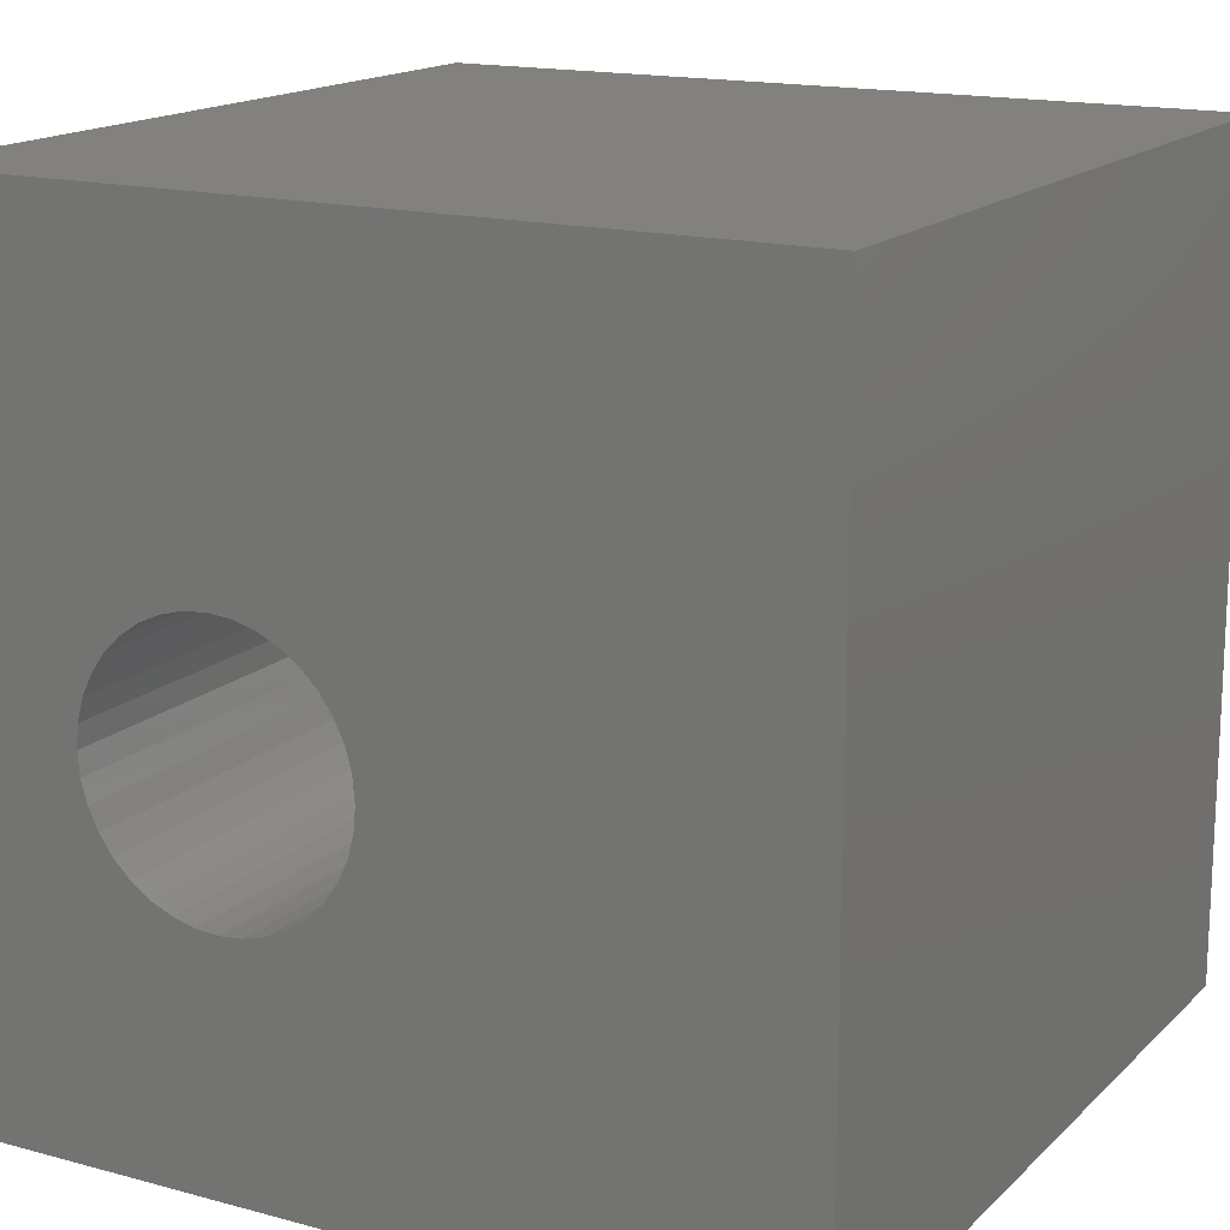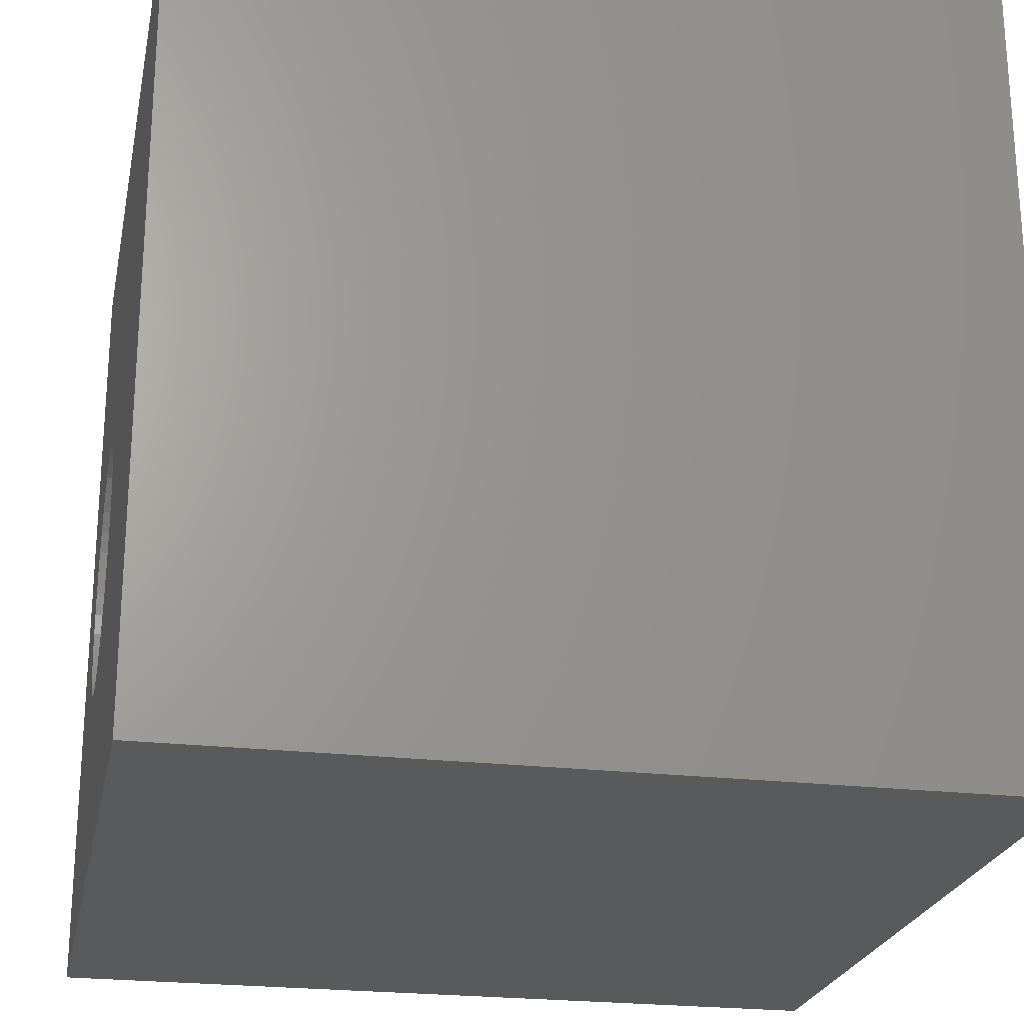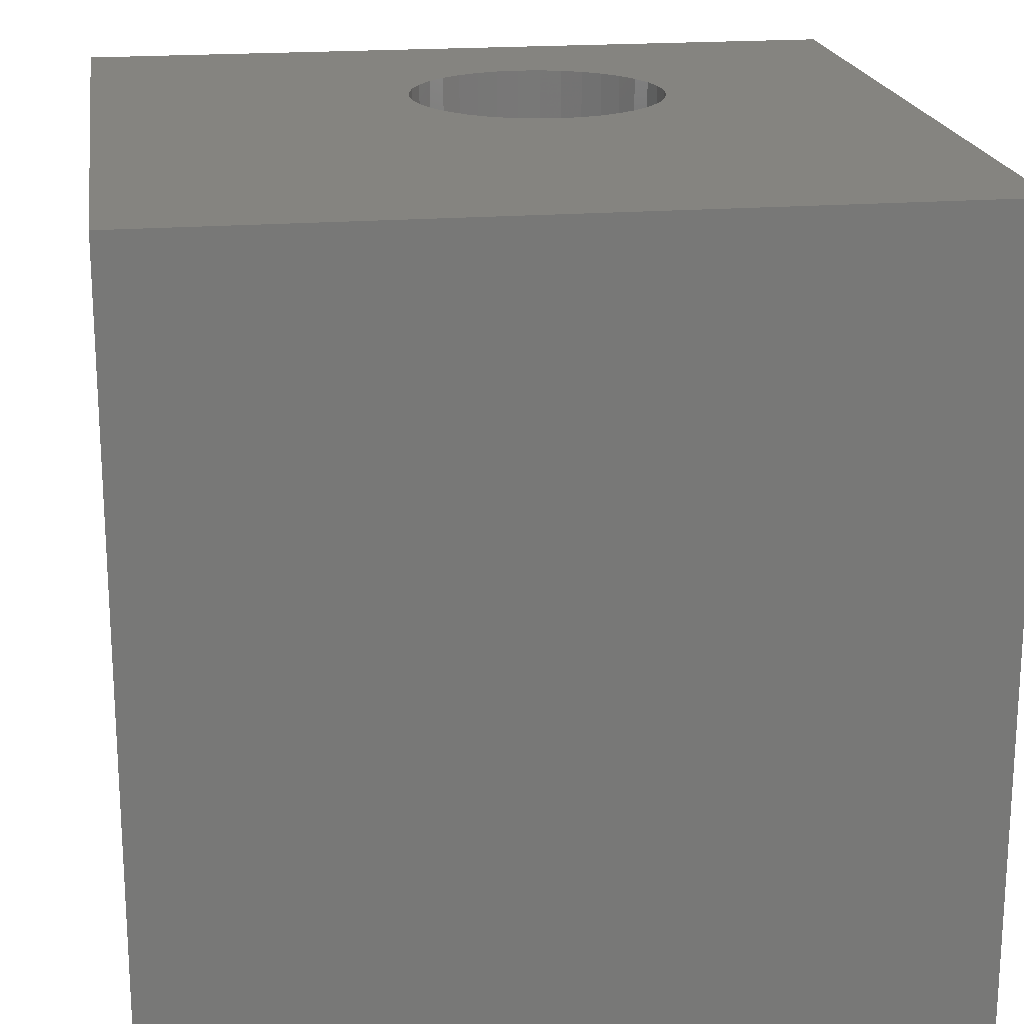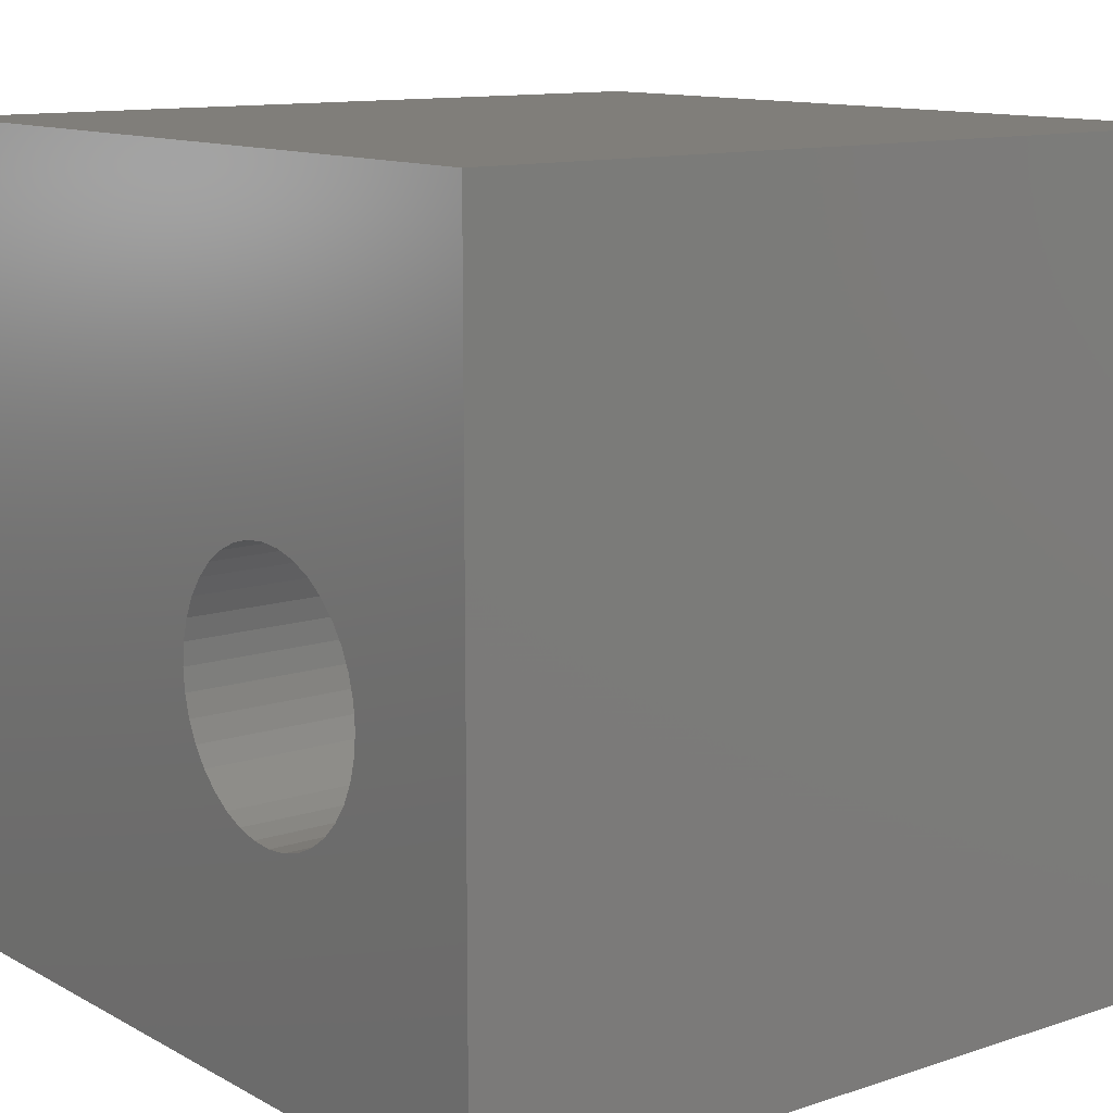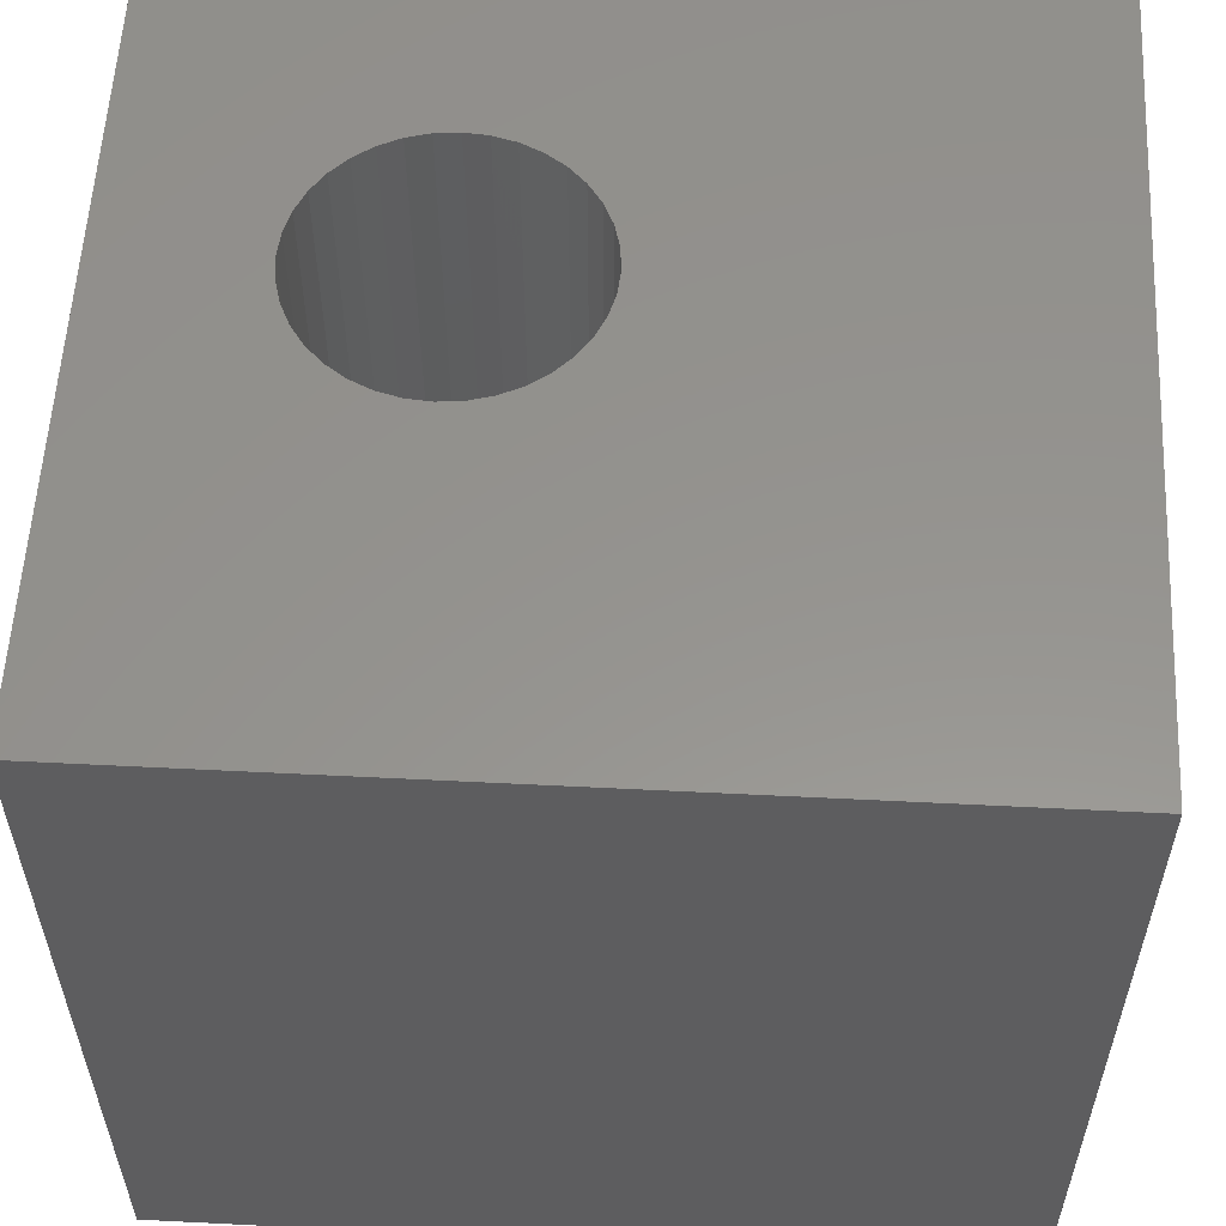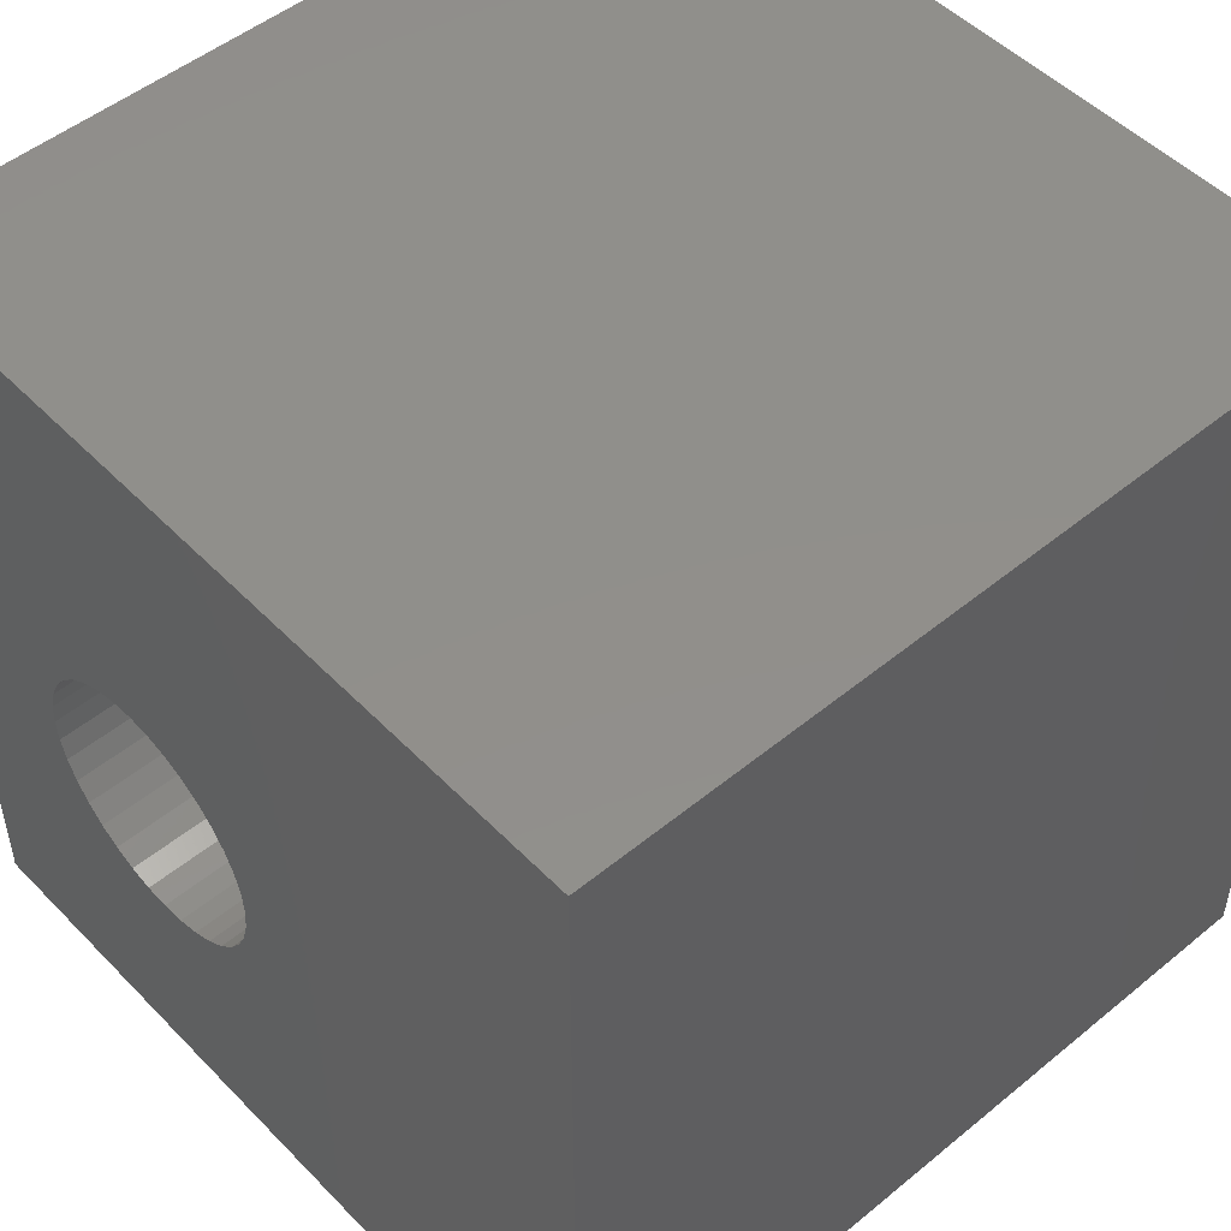
<metadata>
{"format":"stl","ext":"stl","renderer":"f3d","projection":"perspective","resolution":1024,"background":"white","views":[{"elev":16.1,"azim":-150.8,"up":"+Y"},{"elev":-23.5,"azim":-101.3,"up":"+Y"},{"elev":19.6,"azim":-98.4,"up":"+Z"},{"elev":11.9,"azim":51.8,"up":"+Y"},{"elev":56.9,"azim":-177.0,"up":"+Z"},{"elev":50.1,"azim":-132.0,"up":"+Y"}]}
</metadata>
<code>
# stl→obj: 80 verts, 160 faces
v 0 10 10
v 0 10 0
v 0 0 10
v 0 0 0
v 10 10 10
v 8.182 4.447 10
v 10 0 10
v 8.157 4.166 10
v 8.085 3.894 10
v 7.965 3.639 10
v 7.804 3.408 10
v 6.014 2.928 10
v 5.759 3.047 10
v 5.528 3.209 10
v 7.119 5.965 10
v 7.374 5.846 10
v 7.605 3.209 10
v 7.374 3.047 10
v 7.119 2.928 10
v 6.847 2.855 10
v 6.566 2.831 10
v 6.286 2.855 10
v 5.329 3.408 10
v 5.167 3.639 10
v 5.048 3.894 10
v 6.847 6.038 10
v 5.048 4.999 10
v 5.167 5.254 10
v 7.965 5.254 10
v 8.085 4.999 10
v 8.157 4.727 10
v 4.975 4.166 10
v 4.951 4.447 10
v 4.975 4.727 10
v 5.329 5.485 10
v 5.528 5.684 10
v 5.759 5.846 10
v 6.014 5.965 10
v 6.286 6.038 10
v 6.566 6.062 10
v 7.605 5.684 10
v 7.804 5.485 10
v 10 10 0
v 10 0 0
v 5.528 3.209 0
v 5.759 3.047 0
v 8.157 4.727 0
v 8.182 4.447 0
v 4.975 4.166 0
v 5.048 3.894 0
v 7.965 3.639 0
v 8.085 3.894 0
v 8.157 4.166 0
v 8.085 4.999 0
v 7.965 5.254 0
v 7.804 5.485 0
v 6.014 5.965 0
v 5.759 5.846 0
v 5.167 3.639 0
v 5.329 3.408 0
v 7.119 2.928 0
v 7.374 3.047 0
v 7.605 5.684 0
v 7.374 5.846 0
v 7.119 5.965 0
v 6.847 6.038 0
v 6.566 6.062 0
v 6.286 6.038 0
v 5.528 5.684 0
v 5.329 5.485 0
v 5.167 5.254 0
v 5.048 4.999 0
v 4.975 4.727 0
v 4.951 4.447 0
v 6.847 2.855 0
v 6.014 2.928 0
v 6.286 2.855 0
v 6.566 2.831 0
v 7.605 3.209 0
v 7.804 3.408 0
f 1 2 3
f 3 2 4
f 5 6 7
f 7 6 8
f 8 9 7
f 7 9 10
f 7 10 11
f 12 13 3
f 3 13 14
f 15 16 5
f 11 17 7
f 7 17 18
f 7 18 19
f 19 20 7
f 7 20 21
f 7 21 3
f 3 21 22
f 3 22 12
f 14 23 3
f 3 23 24
f 3 24 25
f 15 5 26
f 1 27 28
f 29 30 5
f 5 30 31
f 5 31 6
f 25 32 3
f 3 32 33
f 3 33 1
f 1 33 34
f 1 34 27
f 28 35 1
f 1 35 36
f 1 36 37
f 37 38 1
f 1 38 39
f 1 39 5
f 5 39 40
f 5 40 26
f 16 41 5
f 5 41 42
f 5 42 29
f 43 5 44
f 44 5 7
f 45 46 4
f 47 43 48
f 48 43 44
f 49 50 4
f 51 52 44
f 44 52 53
f 44 53 48
f 47 54 43
f 43 54 55
f 43 55 56
f 2 57 58
f 50 59 4
f 4 59 60
f 4 60 45
f 61 62 44
f 56 63 43
f 43 63 64
f 43 64 65
f 65 66 43
f 43 66 67
f 43 67 2
f 2 67 68
f 2 68 57
f 58 69 2
f 2 69 70
f 2 70 71
f 71 72 2
f 2 72 73
f 2 73 4
f 4 73 74
f 4 74 49
f 61 44 75
f 46 76 4
f 4 76 77
f 4 77 44
f 44 77 78
f 44 78 75
f 62 79 44
f 44 79 80
f 44 80 51
f 5 43 1
f 1 43 2
f 44 7 4
f 4 7 3
f 53 6 48
f 48 6 31
f 48 31 47
f 47 31 30
f 47 30 54
f 54 30 29
f 54 29 55
f 55 29 42
f 55 42 56
f 56 42 41
f 56 41 63
f 63 41 16
f 63 16 64
f 64 16 15
f 64 15 65
f 65 15 26
f 65 26 66
f 66 26 40
f 66 40 67
f 67 40 39
f 67 39 68
f 68 39 38
f 68 38 57
f 57 38 37
f 57 37 58
f 58 37 36
f 58 36 69
f 69 36 35
f 69 35 70
f 70 35 28
f 70 28 71
f 71 28 27
f 71 27 72
f 72 27 34
f 72 34 73
f 73 34 33
f 73 33 74
f 74 33 32
f 74 32 49
f 49 32 25
f 49 25 50
f 50 25 24
f 50 24 59
f 59 24 23
f 59 23 60
f 60 23 14
f 60 14 45
f 45 14 13
f 45 13 46
f 46 13 12
f 46 12 76
f 76 12 22
f 76 22 77
f 77 22 21
f 77 21 78
f 78 21 20
f 78 20 75
f 75 20 19
f 75 19 61
f 61 19 18
f 61 18 62
f 62 18 17
f 62 17 79
f 79 17 11
f 79 11 80
f 80 11 10
f 80 10 51
f 51 10 9
f 51 9 52
f 52 9 8
f 52 8 53
f 53 8 6

</code>
